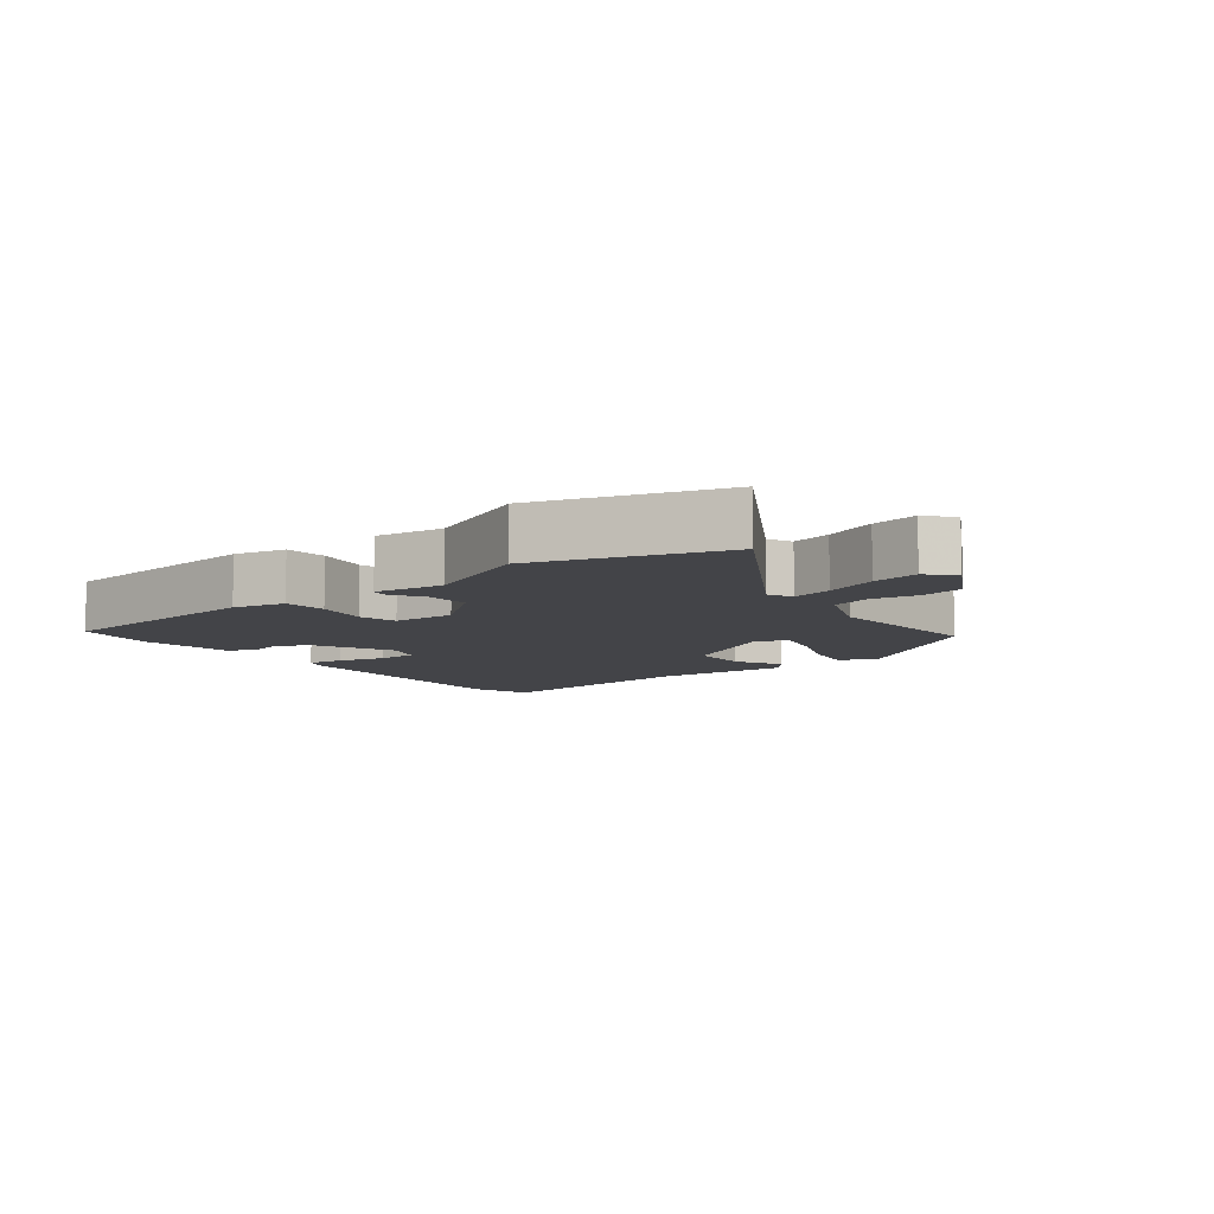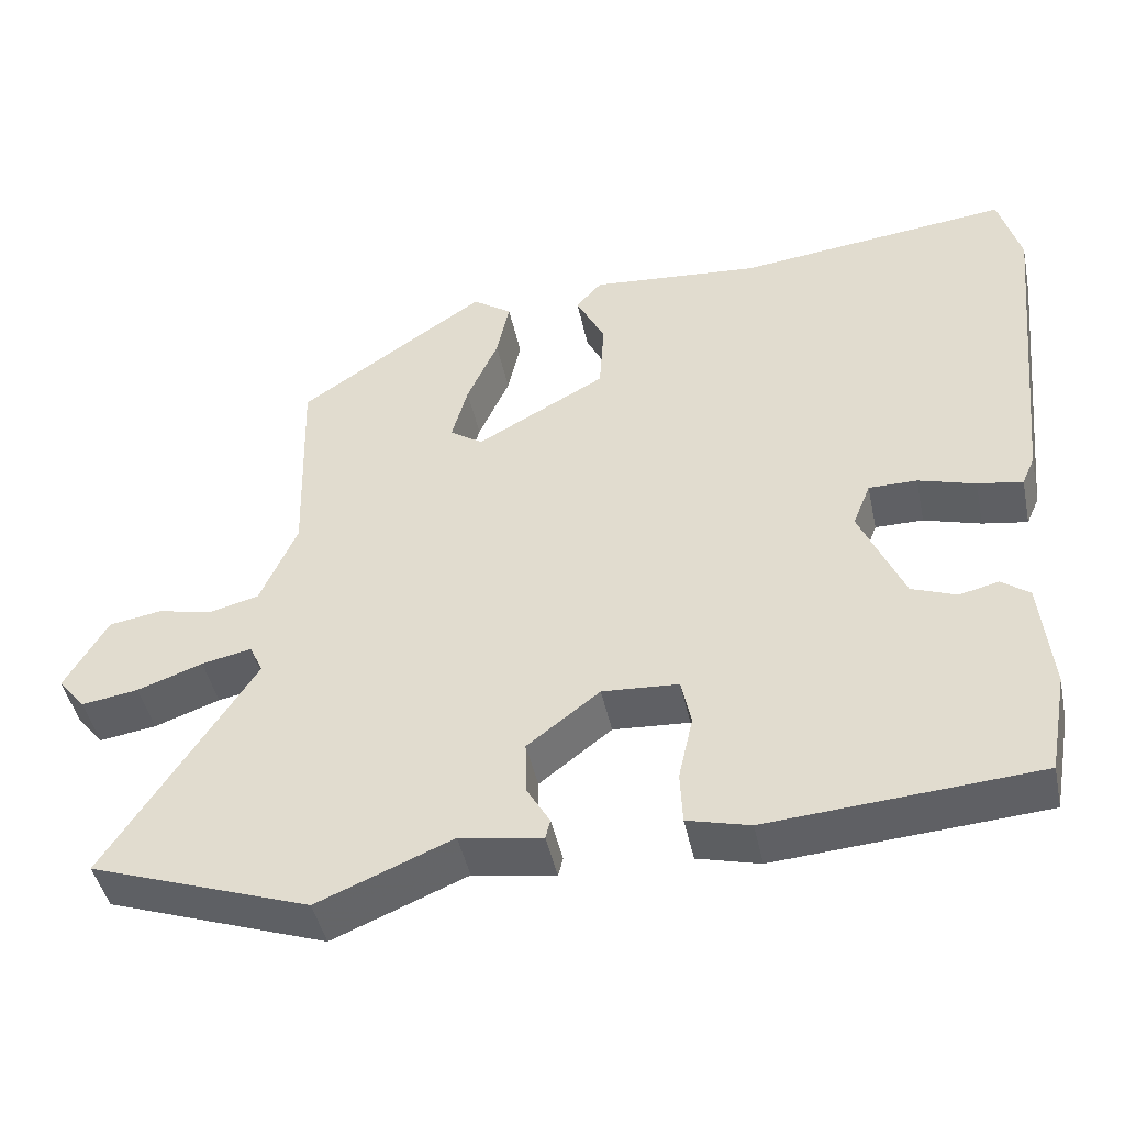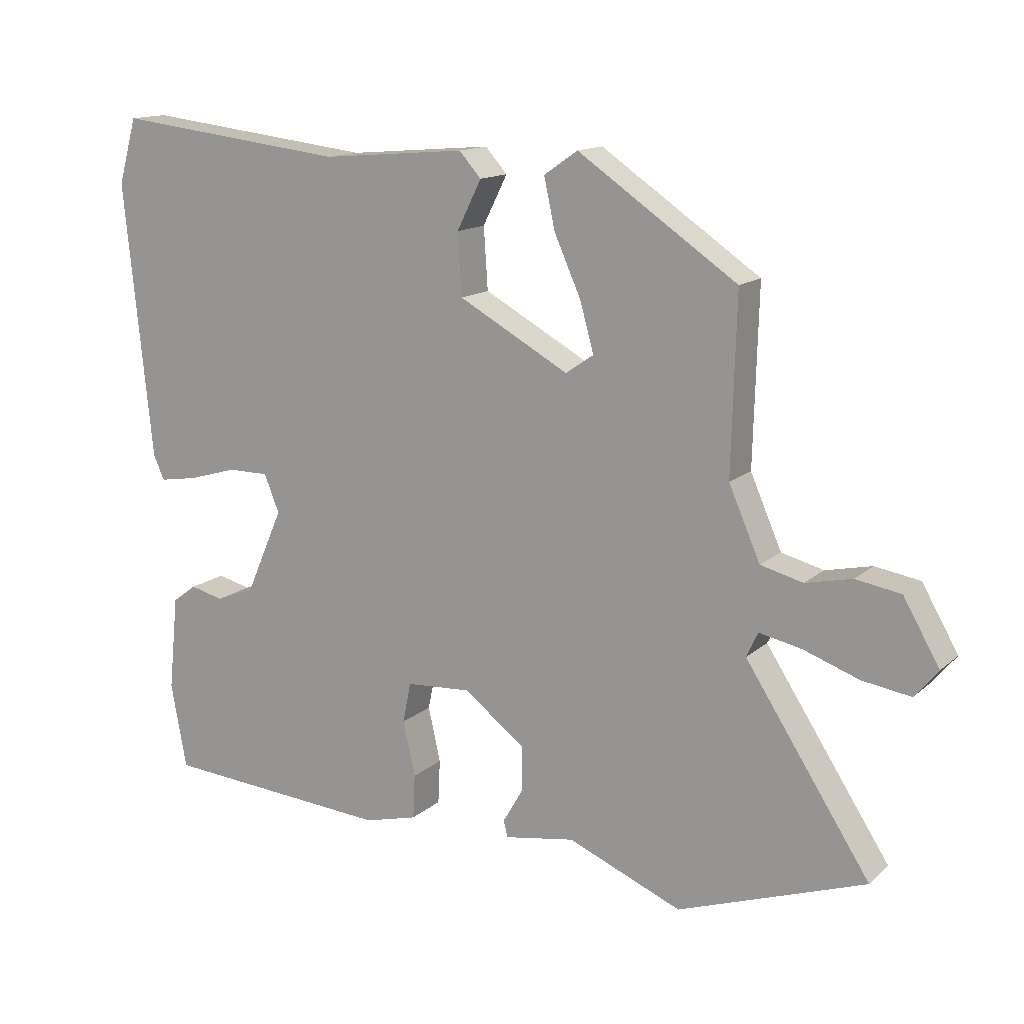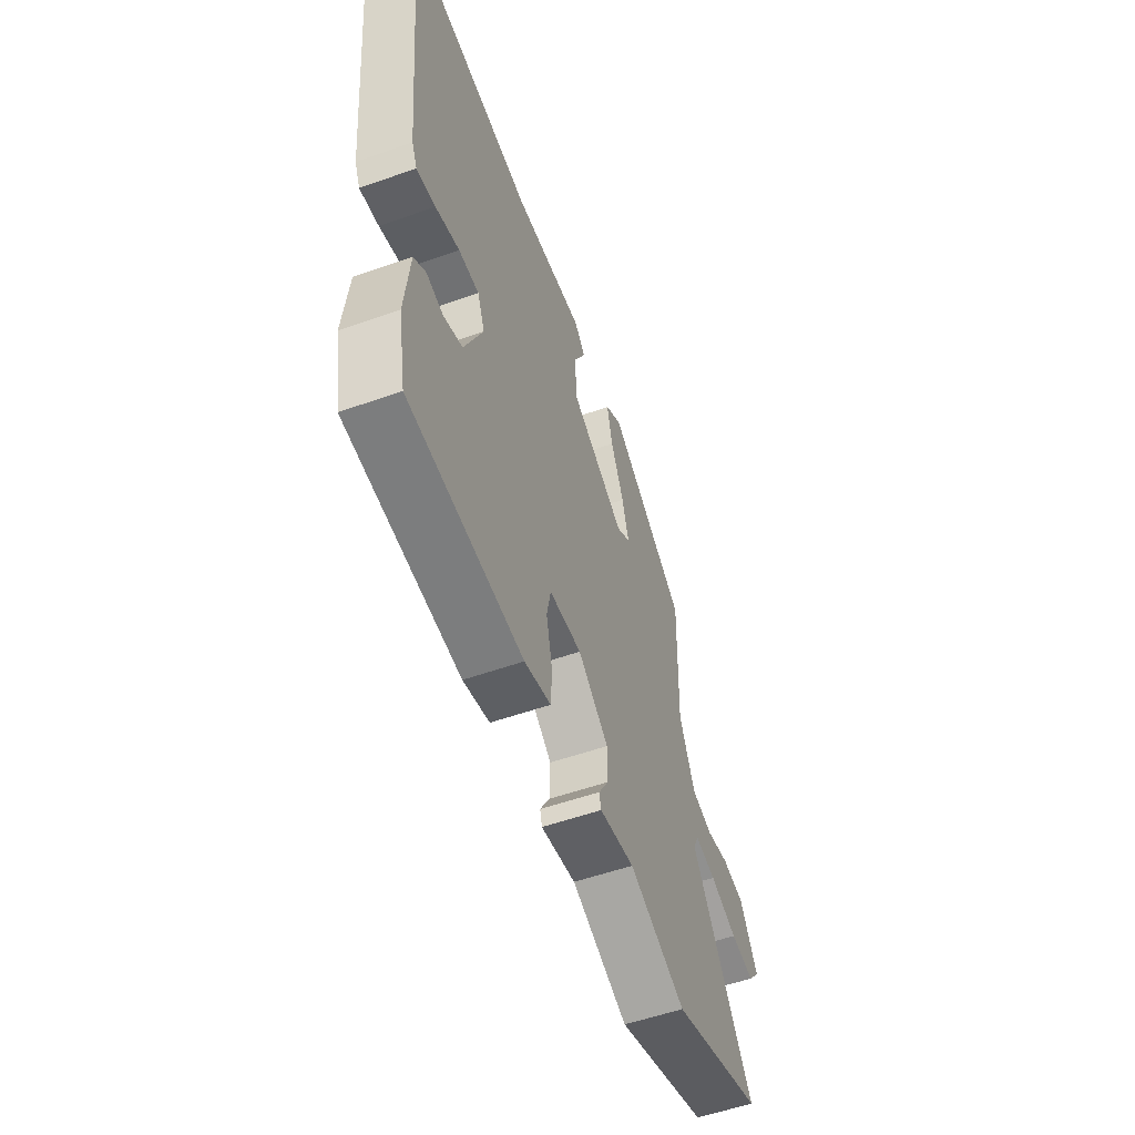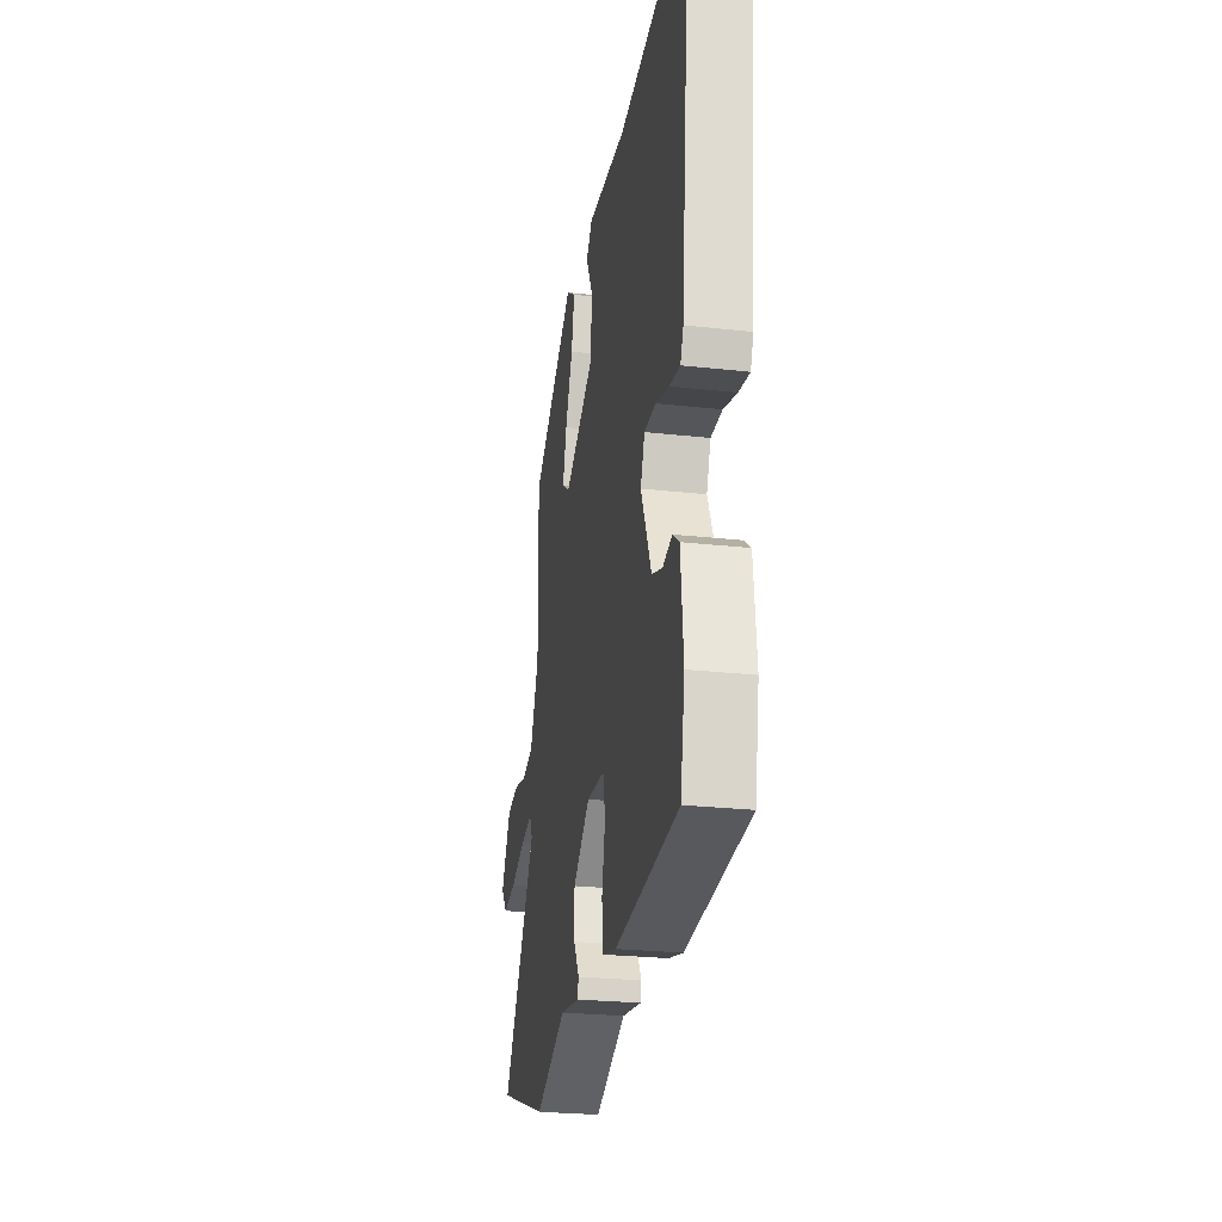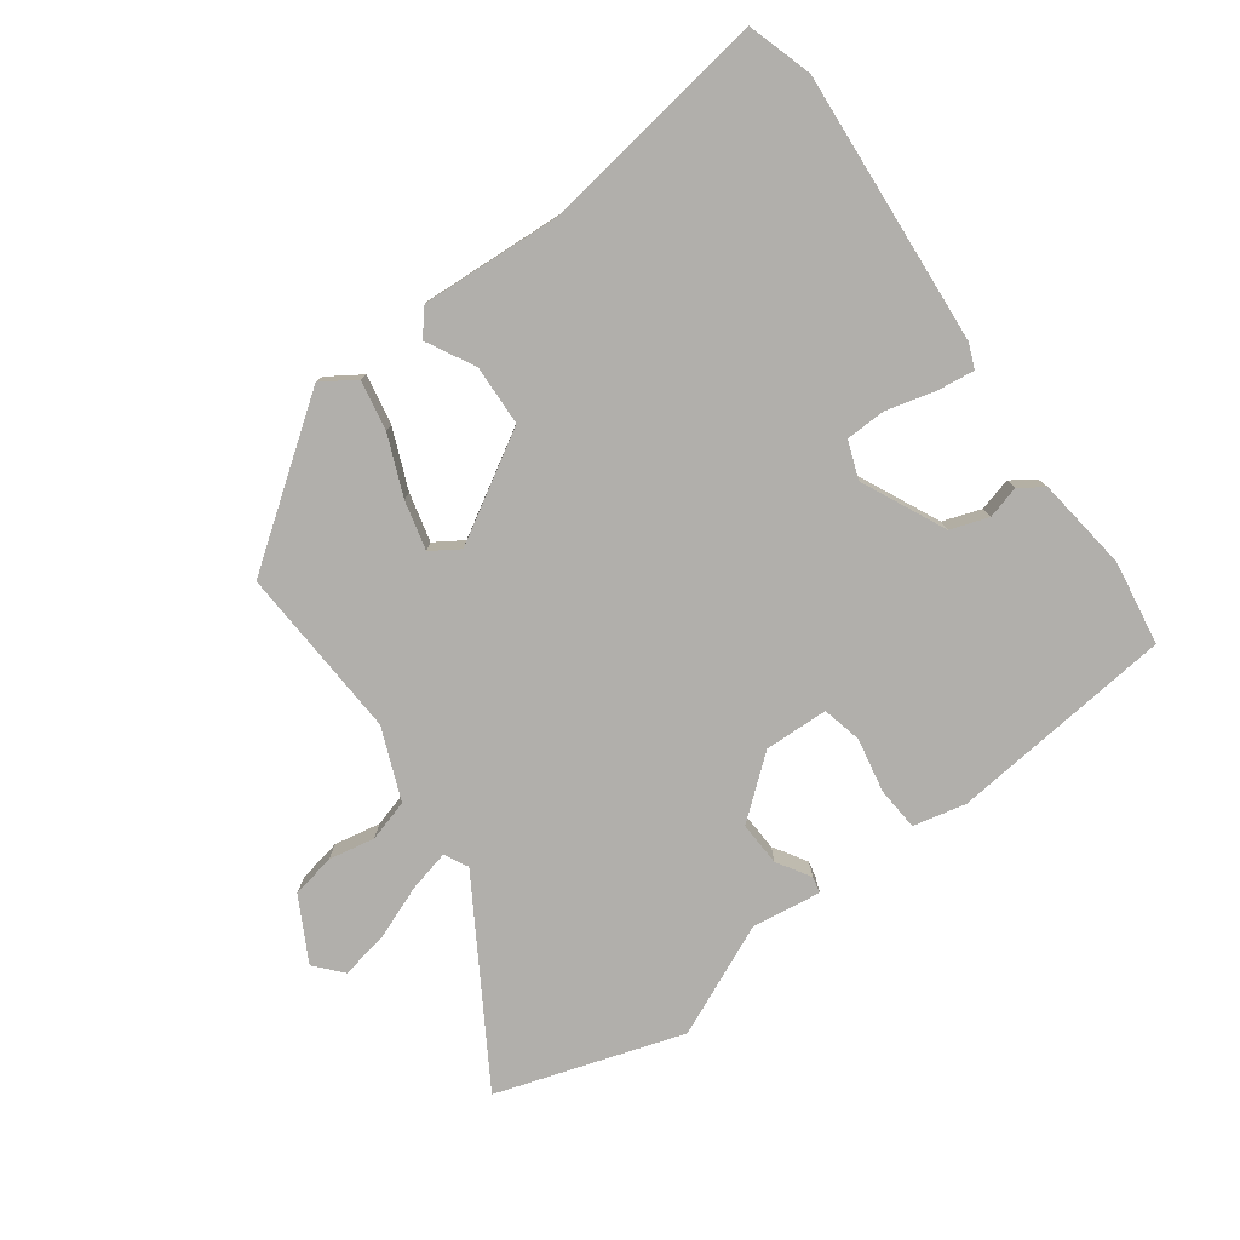
<metadata>
{"format":"obj","ext":"obj","renderer":"f3d","projection":"perspective","resolution":1024,"background":"white","views":[{"elev":-8.3,"azim":-140.6,"up":"+Y"},{"elev":-44.8,"azim":11.9,"up":"+Z"},{"elev":14.1,"azim":-150.4,"up":"+Z"},{"elev":-55.1,"azim":110.4,"up":"+Z"},{"elev":-25.8,"azim":79.9,"up":"+Z"},{"elev":-78.3,"azim":37.7,"up":"+Y"}]}
</metadata>
<code>
v 0.446 0.07 -0.481
v 0.111 0.07 -0.506
v 0.033 0.07 -0.486
v 0.03 0.07 -0.421
v 0.048 0.07 -0.341
v 0.036 0.07 -0.282
v -0.059 0.07 -0.276
v -0.149 0.07 -0.345
v -0.148 0.07 -0.411
v -0.119 0.07 -0.461
v -0.125 0.07 -0.485
v -0.228 0.07 -0.468
v -0.395 0.07 -0.537
v -0.669 0.07 -0.441
v -0.486 0.07 -0.159
v -0.503 0.07 -0.123
v -0.565 0.07 -0.136
v -0.646 0.07 -0.165
v -0.717 0.07 -0.176
v -0.751 0.07 -0.135
v -0.698 0.07 -0.043
v -0.632 0.07 -0.032
v -0.564 0.07 -0.047
v -0.502 0.07 -0.031
v -0.456 0.07 0.074
v -0.463 0.07 0.331
v -0.23 0.07 0.49
v -0.181 0.07 0.456
v -0.197 0.07 0.382
v -0.236 0.07 0.295
v -0.256 0.07 0.223
v -0.215 0.07 0.195
v -0.054 0.07 0.284
v -0.048 0.07 0.374
v -0.084 0.07 0.446
v -0.052 0.07 0.482
v 0.159 0.07 0.464
v 0.499 0.07 0.504
v 0.526 0.07 0.408
v 0.485 0.07 0.005
v 0.469 0.07 -0.031
v 0.413 0.07 -0.022
v 0.342 0.07 -0.001
v 0.282 0.07 -0.001
v 0.26 0.07 -0.056
v 0.315 0.07 -0.182
v 0.371 0.07 -0.203
v 0.42 0.07 -0.191
v 0.455 0.07 -0.217
v 0.469 0.07 -0.356
v 0.446 0 -0.481
v 0.111 0 -0.506
v 0.033 0 -0.486
v 0.03 0 -0.421
v 0.048 0 -0.341
v 0.036 0 -0.282
v -0.059 0 -0.276
v -0.149 0 -0.345
v -0.148 0 -0.411
v -0.119 0 -0.461
v -0.125 0 -0.485
v -0.228 0 -0.468
v -0.395 0 -0.537
v -0.669 0 -0.441
v -0.486 0 -0.159
v -0.503 0 -0.123
v -0.565 0 -0.136
v -0.646 0 -0.165
v -0.717 0 -0.176
v -0.751 0 -0.135
v -0.698 0 -0.043
v -0.632 0 -0.032
v -0.564 0 -0.047
v -0.502 0 -0.031
v -0.456 0 0.074
v -0.463 0 0.331
v -0.23 0 0.49
v -0.181 0 0.456
v -0.197 0 0.382
v -0.236 0 0.295
v -0.256 0 0.223
v -0.215 0 0.195
v -0.054 0 0.284
v -0.048 0 0.374
v -0.084 0 0.446
v -0.052 0 0.482
v 0.159 0 0.464
v 0.499 0 0.504
v 0.526 0 0.408
v 0.485 0 0.005
v 0.469 0 -0.031
v 0.413 0 -0.022
v 0.342 0 -0.001
v 0.282 0 -0.001
v 0.26 0 -0.056
v 0.315 0 -0.182
v 0.371 0 -0.203
v 0.42 0 -0.191
v 0.455 0 -0.217
v 0.469 0 -0.356
f 47 48 49 50
f 46 47 50 1
f 40 41 42 43
f 40 43 44
f 37 38 39 40
f 37 40 44
f 34 35 36 37
f 33 34 37 44
f 32 33 44 45
f 27 28 29 30
f 25 26 27 30
f 24 25 30 31
f 20 21 22 23
f 20 23 24
f 17 18 19 20
f 16 17 20 24
f 15 16 24 31
f 12 13 14 15
f 9 10 11 12
f 8 9 12 15
f 7 8 15 31
f 2 3 4 5
f 46 1 2 5
f 46 5 6
f 32 45 46 6
f 6 7 31 32
f 100 99 98 97
f 51 100 97 96
f 93 92 91 90
f 94 93 90
f 90 89 88 87
f 94 90 87
f 87 86 85 84
f 94 87 84 83
f 95 94 83 82
f 80 79 78 77
f 80 77 76 75
f 81 80 75 74
f 73 72 71 70
f 74 73 70
f 70 69 68 67
f 74 70 67 66
f 81 74 66 65
f 65 64 63 62
f 62 61 60 59
f 65 62 59 58
f 81 65 58 57
f 55 54 53 52
f 55 52 51 96
f 56 55 96
f 56 96 95 82
f 82 81 57 56
f 1 51 52 2
f 2 52 53 3
f 3 53 54 4
f 4 54 55 5
f 5 55 56 6
f 6 56 57 7
f 7 57 58 8
f 8 58 59 9
f 9 59 60 10
f 10 60 61 11
f 11 61 62 12
f 12 62 63 13
f 13 63 64 14
f 14 64 65 15
f 15 65 66 16
f 16 66 67 17
f 17 67 68 18
f 18 68 69 19
f 19 69 70 20
f 20 70 71 21
f 21 71 72 22
f 22 72 73 23
f 23 73 74 24
f 24 74 75 25
f 25 75 76 26
f 26 76 77 27
f 27 77 78 28
f 28 78 79 29
f 29 79 80 30
f 30 80 81 31
f 31 81 82 32
f 32 82 83 33
f 33 83 84 34
f 34 84 85 35
f 35 85 86 36
f 36 86 87 37
f 37 87 88 38
f 38 88 89 39
f 39 89 90 40
f 40 90 91 41
f 41 91 92 42
f 42 92 93 43
f 43 93 94 44
f 44 94 95 45
f 45 95 96 46
f 46 96 97 47
f 47 97 98 48
f 48 98 99 49
f 49 99 100 50
f 50 100 51 1

</code>
